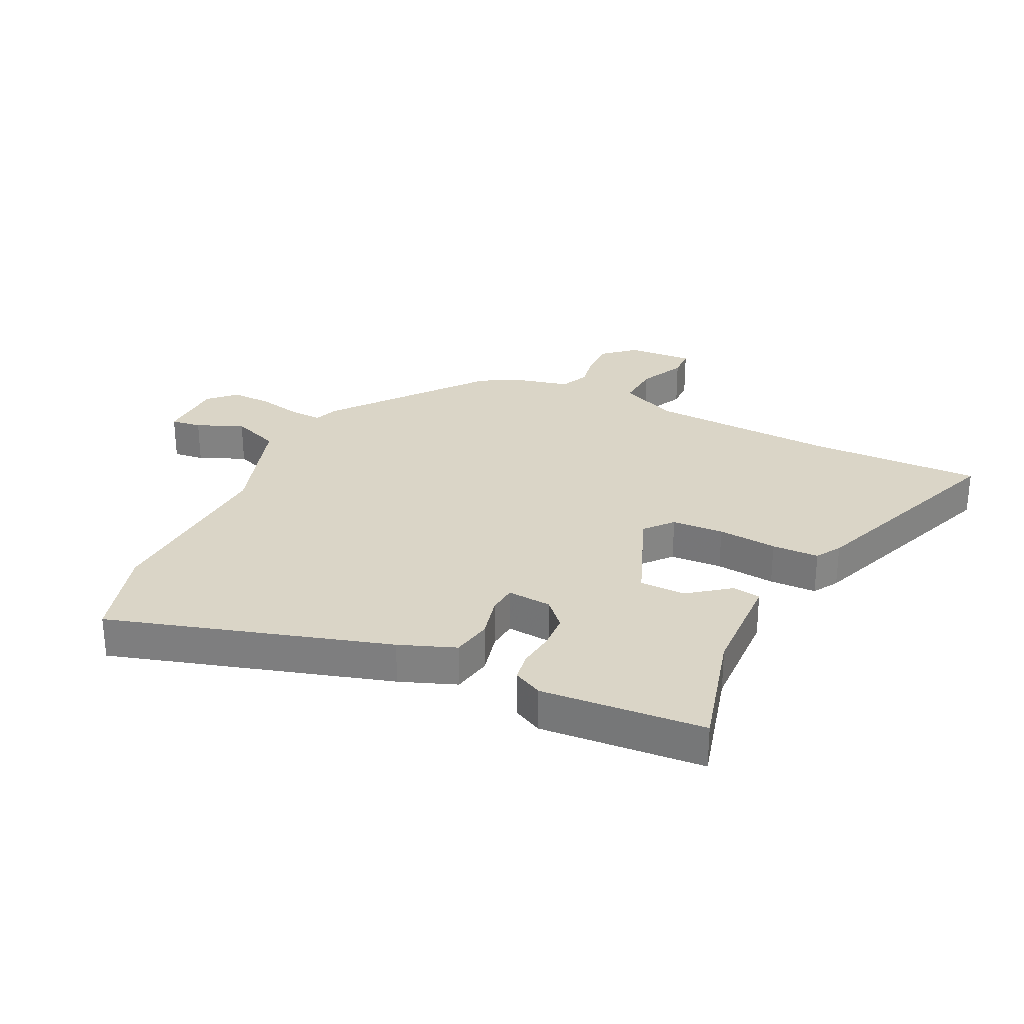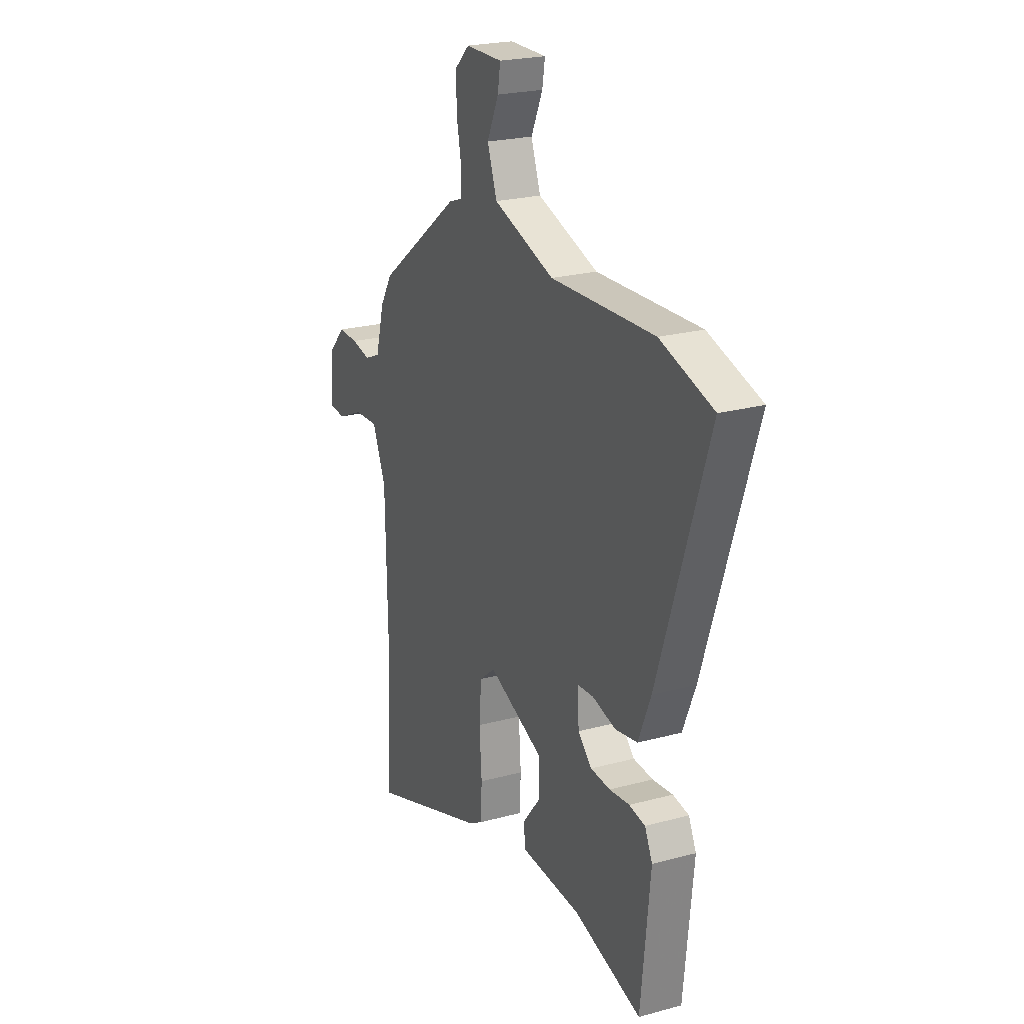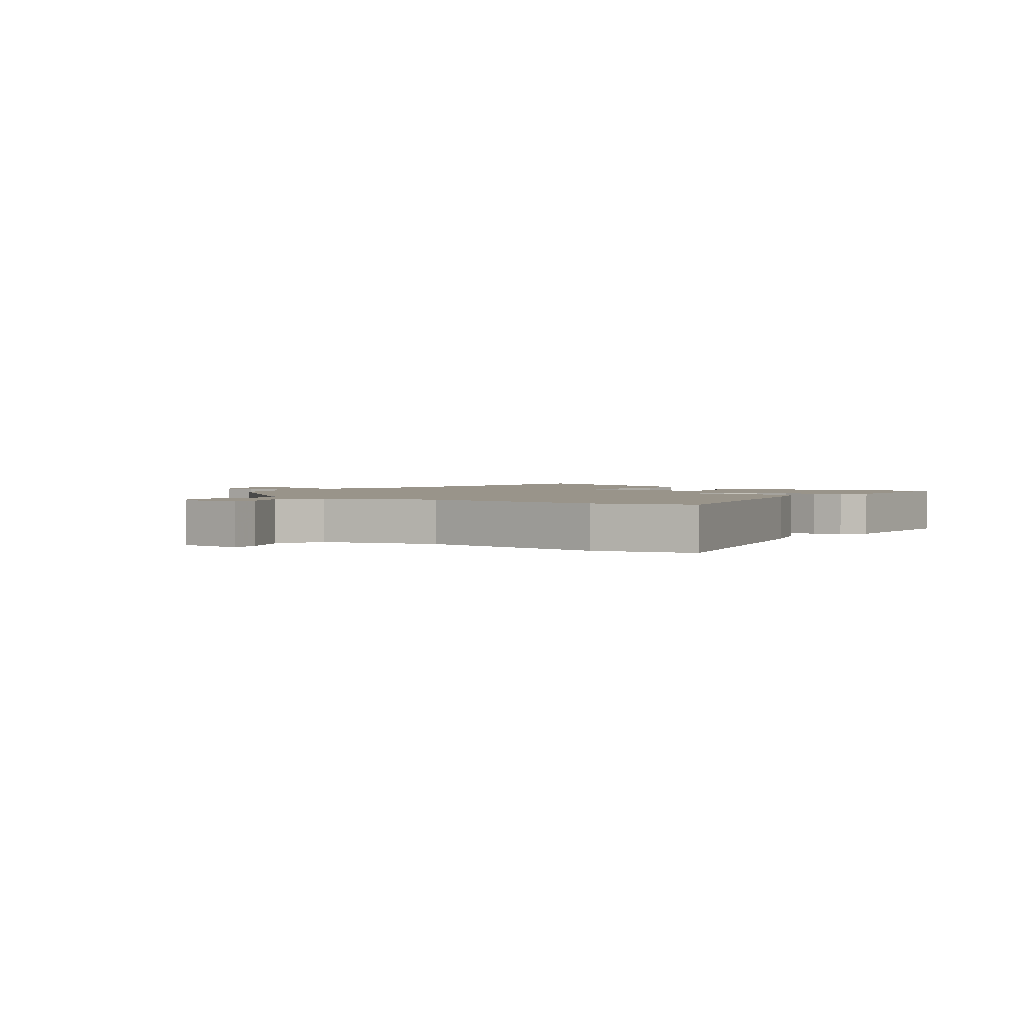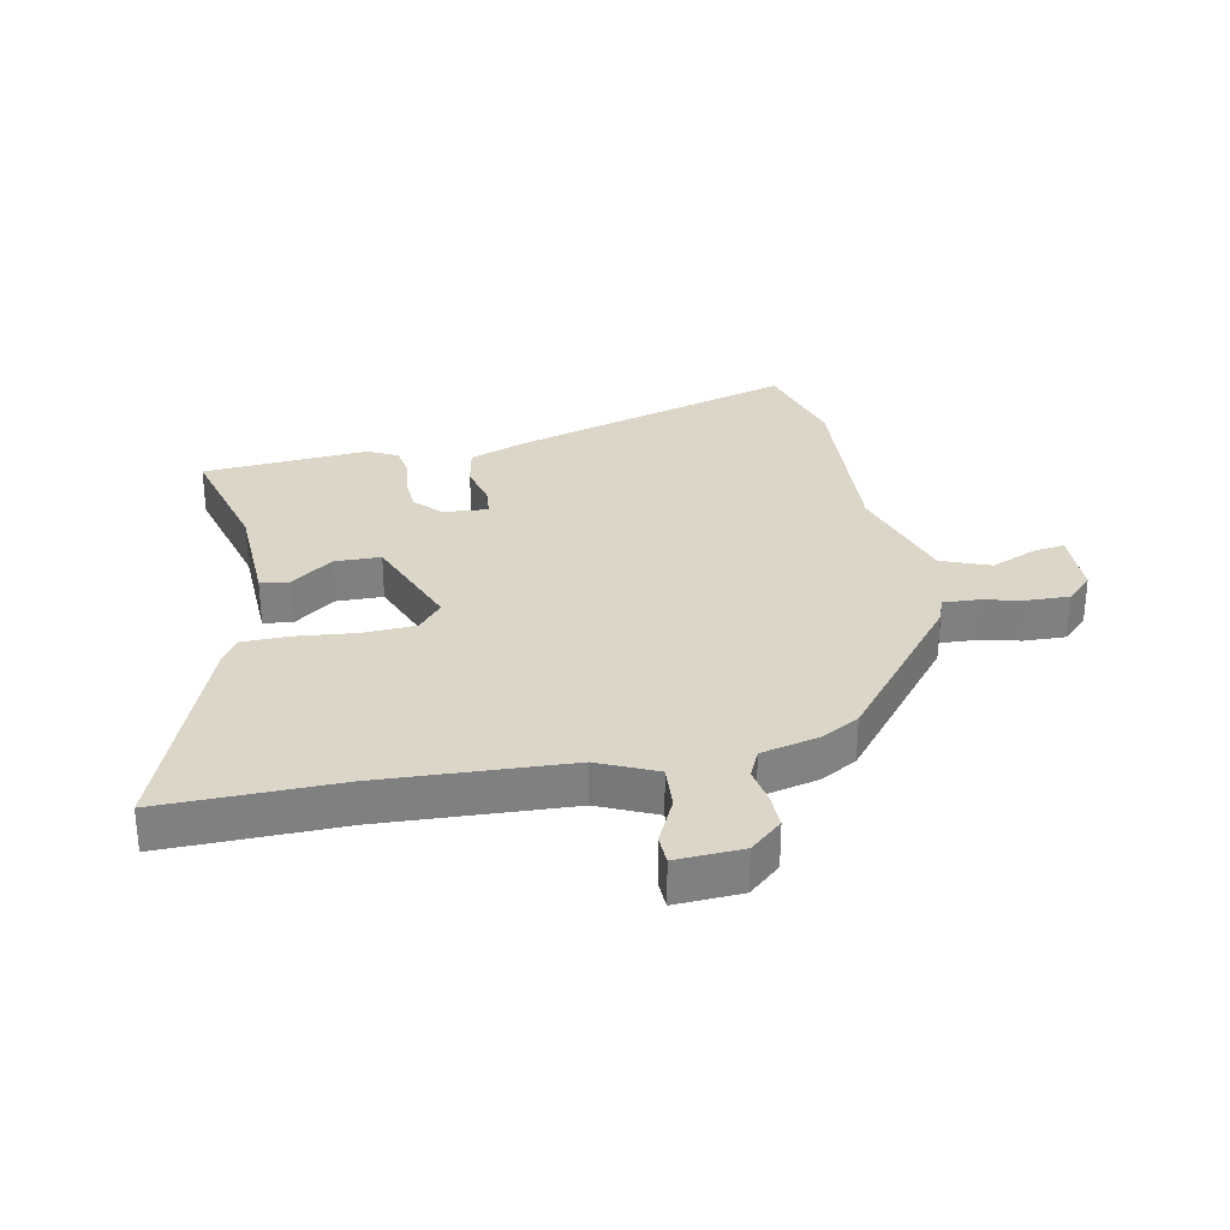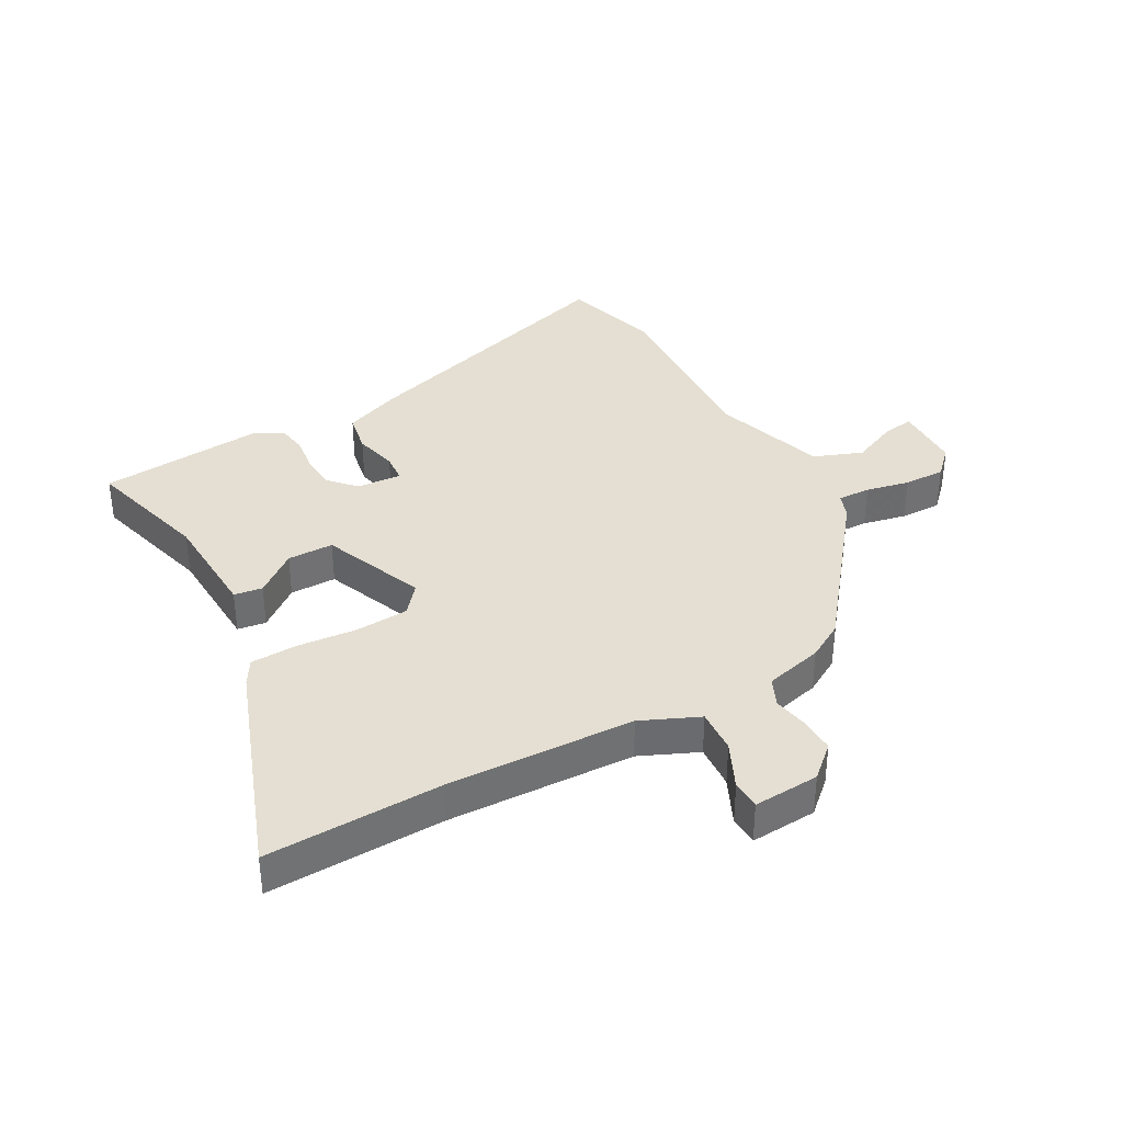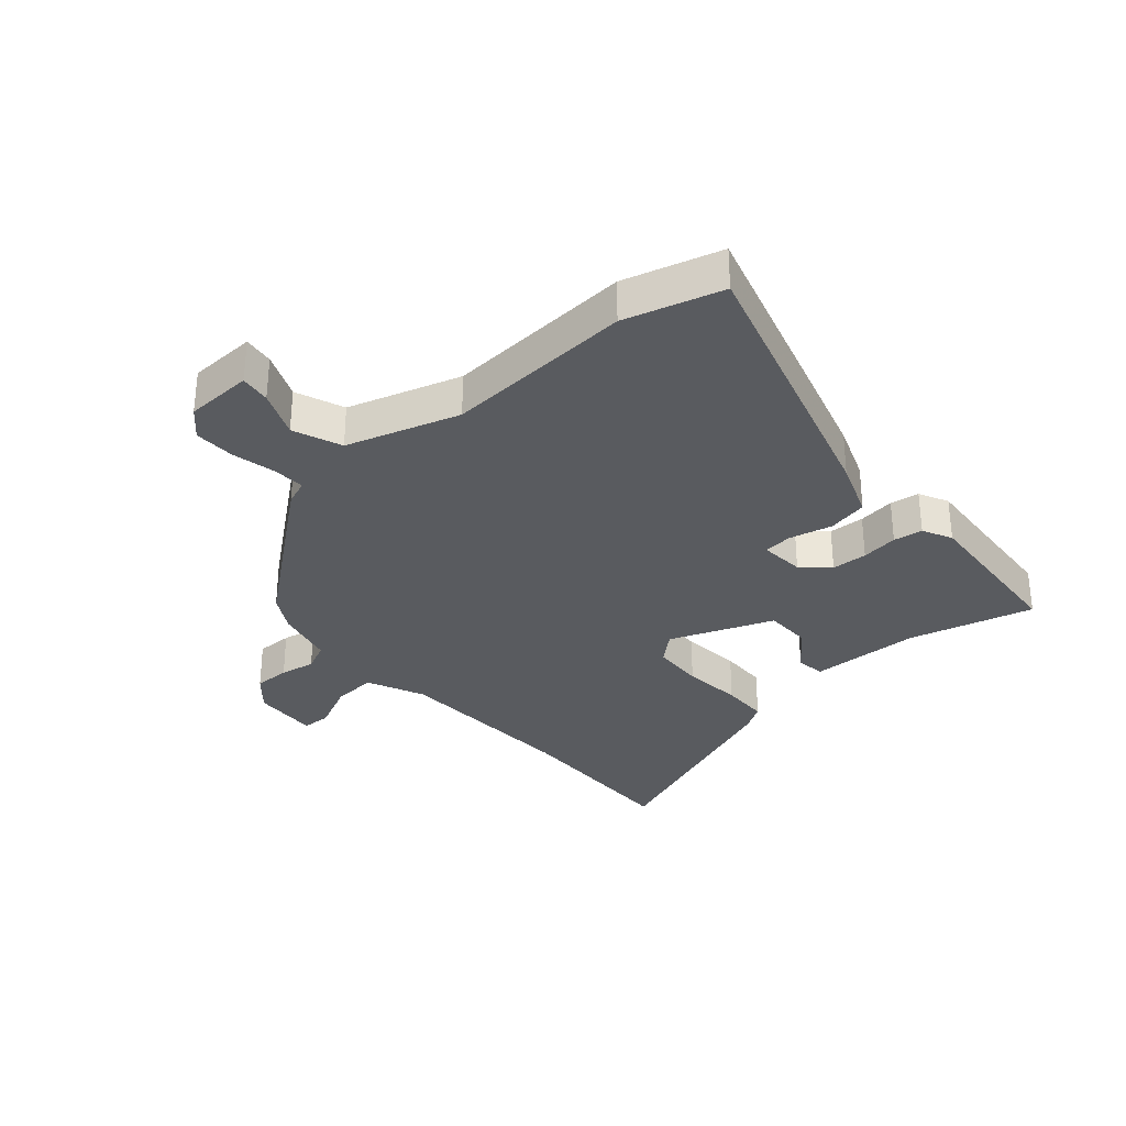
<metadata>
{"format":"obj","ext":"obj","renderer":"f3d","projection":"perspective","resolution":1024,"background":"white","views":[{"elev":29.0,"azim":117.3,"up":"+Y"},{"elev":22.7,"azim":65.0,"up":"+Z"},{"elev":1.9,"azim":39.5,"up":"+Y"},{"elev":30.2,"azim":-99.6,"up":"+Y"},{"elev":36.9,"azim":-117.9,"up":"+Y"},{"elev":-32.3,"azim":42.9,"up":"+Y"}]}
</metadata>
<code>
v 0.45 0.07 -0.527
v 0.245 0.07 -0.466
v 0.064 0.07 -0.454
v 0.058 0.07 -0.407
v 0.112 0.07 -0.34
v 0.113 0.07 -0.264
v -0.055 0.07 -0.192
v -0.102 0.07 -0.23
v -0.109 0.07 -0.316
v -0.102 0.07 -0.415
v -0.106 0.07 -0.493
v -0.148 0.07 -0.517
v -0.507 0.07 -0.641
v -0.493 0.07 -0.35
v -0.499 0.07 -0.042
v -0.539 0.07 0.054
v -0.612 0.07 0.051
v -0.689 0.07 0.017
v -0.737 0.07 0.02
v -0.728 0.07 0.129
v -0.68 0.07 0.18
v -0.621 0.07 0.177
v -0.563 0.07 0.165
v -0.516 0.07 0.185
v -0.49 0.07 0.281
v -0.454 0.07 0.34
v -0.205 0.07 0.527
v -0.164 0.07 0.541
v -0.165 0.07 0.595
v -0.179 0.07 0.667
v -0.179 0.07 0.735
v -0.136 0.07 0.776
v -0.025 0.07 0.776
v -0.033 0.07 0.726
v -0.068 0.07 0.65
v -0.039 0.07 0.569
v 0.145 0.07 0.505
v 0.457 0.07 0.514
v 0.616 0.07 0.463
v 0.465 0.07 0.003
v 0.427 0.07 -0.089
v 0.36 0.07 -0.1
v 0.289 0.07 -0.081
v 0.241 0.07 -0.084
v 0.245 0.07 -0.158
v 0.287 0.07 -0.199
v 0.346 0.07 -0.204
v 0.407 0.07 -0.198
v 0.455 0.07 -0.207
v 0.478 0.07 -0.256
v 0.45 0 -0.527
v 0.245 0 -0.466
v 0.064 0 -0.454
v 0.058 0 -0.407
v 0.112 0 -0.34
v 0.113 0 -0.264
v -0.055 0 -0.192
v -0.102 0 -0.23
v -0.109 0 -0.316
v -0.102 0 -0.415
v -0.106 0 -0.493
v -0.148 0 -0.517
v -0.507 0 -0.641
v -0.493 0 -0.35
v -0.499 0 -0.042
v -0.539 0 0.054
v -0.612 0 0.051
v -0.689 0 0.017
v -0.737 0 0.02
v -0.728 0 0.129
v -0.68 0 0.18
v -0.621 0 0.177
v -0.563 0 0.165
v -0.516 0 0.185
v -0.49 0 0.281
v -0.454 0 0.34
v -0.205 0 0.527
v -0.164 0 0.541
v -0.165 0 0.595
v -0.179 0 0.667
v -0.179 0 0.735
v -0.136 0 0.776
v -0.025 0 0.776
v -0.033 0 0.726
v -0.068 0 0.65
v -0.039 0 0.569
v 0.145 0 0.505
v 0.457 0 0.514
v 0.616 0 0.463
v 0.465 0 0.003
v 0.427 0 -0.089
v 0.36 0 -0.1
v 0.289 0 -0.081
v 0.241 0 -0.084
v 0.245 0 -0.158
v 0.287 0 -0.199
v 0.346 0 -0.204
v 0.407 0 -0.198
v 0.455 0 -0.207
v 0.478 0 -0.256
f 50 1 2
f 49 50 2
f 48 49 2
f 47 48 2
f 3 4 5
f 2 3 5
f 47 2 5
f 46 47 5
f 45 46 5 6
f 44 45 6 7
f 41 42 43
f 40 41 43
f 39 40 43
f 38 39 43
f 37 38 43
f 36 37 43 44
f 33 34 35
f 32 33 35
f 31 32 35
f 30 31 35
f 29 30 35
f 28 29 35 36
f 36 44 7
f 28 36 7
f 27 28 7
f 26 27 7
f 25 26 7
f 24 25 7
f 21 22 23
f 20 21 23
f 19 20 23
f 18 19 23
f 17 18 23
f 16 17 23 24
f 12 13 14
f 11 12 14
f 10 11 14
f 9 10 14
f 8 9 14 15
f 15 16 24
f 8 15 24
f 7 8 24
f 52 51 100
f 52 100 99
f 52 99 98
f 52 98 97
f 55 54 53
f 55 53 52
f 55 52 97
f 55 97 96
f 56 55 96 95
f 57 56 95 94
f 93 92 91
f 93 91 90
f 93 90 89
f 93 89 88
f 93 88 87
f 94 93 87 86
f 85 84 83
f 85 83 82
f 85 82 81
f 85 81 80
f 85 80 79
f 86 85 79 78
f 57 94 86
f 57 86 78
f 57 78 77
f 57 77 76
f 57 76 75
f 57 75 74
f 73 72 71
f 73 71 70
f 73 70 69
f 73 69 68
f 73 68 67
f 74 73 67 66
f 64 63 62
f 64 62 61
f 64 61 60
f 64 60 59
f 65 64 59 58
f 74 66 65
f 74 65 58
f 74 58 57
f 1 51 52 2
f 2 52 53 3
f 3 53 54 4
f 4 54 55 5
f 5 55 56 6
f 6 56 57 7
f 7 57 58 8
f 8 58 59 9
f 9 59 60 10
f 10 60 61 11
f 11 61 62 12
f 12 62 63 13
f 13 63 64 14
f 14 64 65 15
f 15 65 66 16
f 16 66 67 17
f 17 67 68 18
f 18 68 69 19
f 19 69 70 20
f 20 70 71 21
f 21 71 72 22
f 22 72 73 23
f 23 73 74 24
f 24 74 75 25
f 25 75 76 26
f 26 76 77 27
f 27 77 78 28
f 28 78 79 29
f 29 79 80 30
f 30 80 81 31
f 31 81 82 32
f 32 82 83 33
f 33 83 84 34
f 34 84 85 35
f 35 85 86 36
f 36 86 87 37
f 37 87 88 38
f 38 88 89 39
f 39 89 90 40
f 40 90 91 41
f 41 91 92 42
f 42 92 93 43
f 43 93 94 44
f 44 94 95 45
f 45 95 96 46
f 46 96 97 47
f 47 97 98 48
f 48 98 99 49
f 49 99 100 50
f 50 100 51 1

</code>
